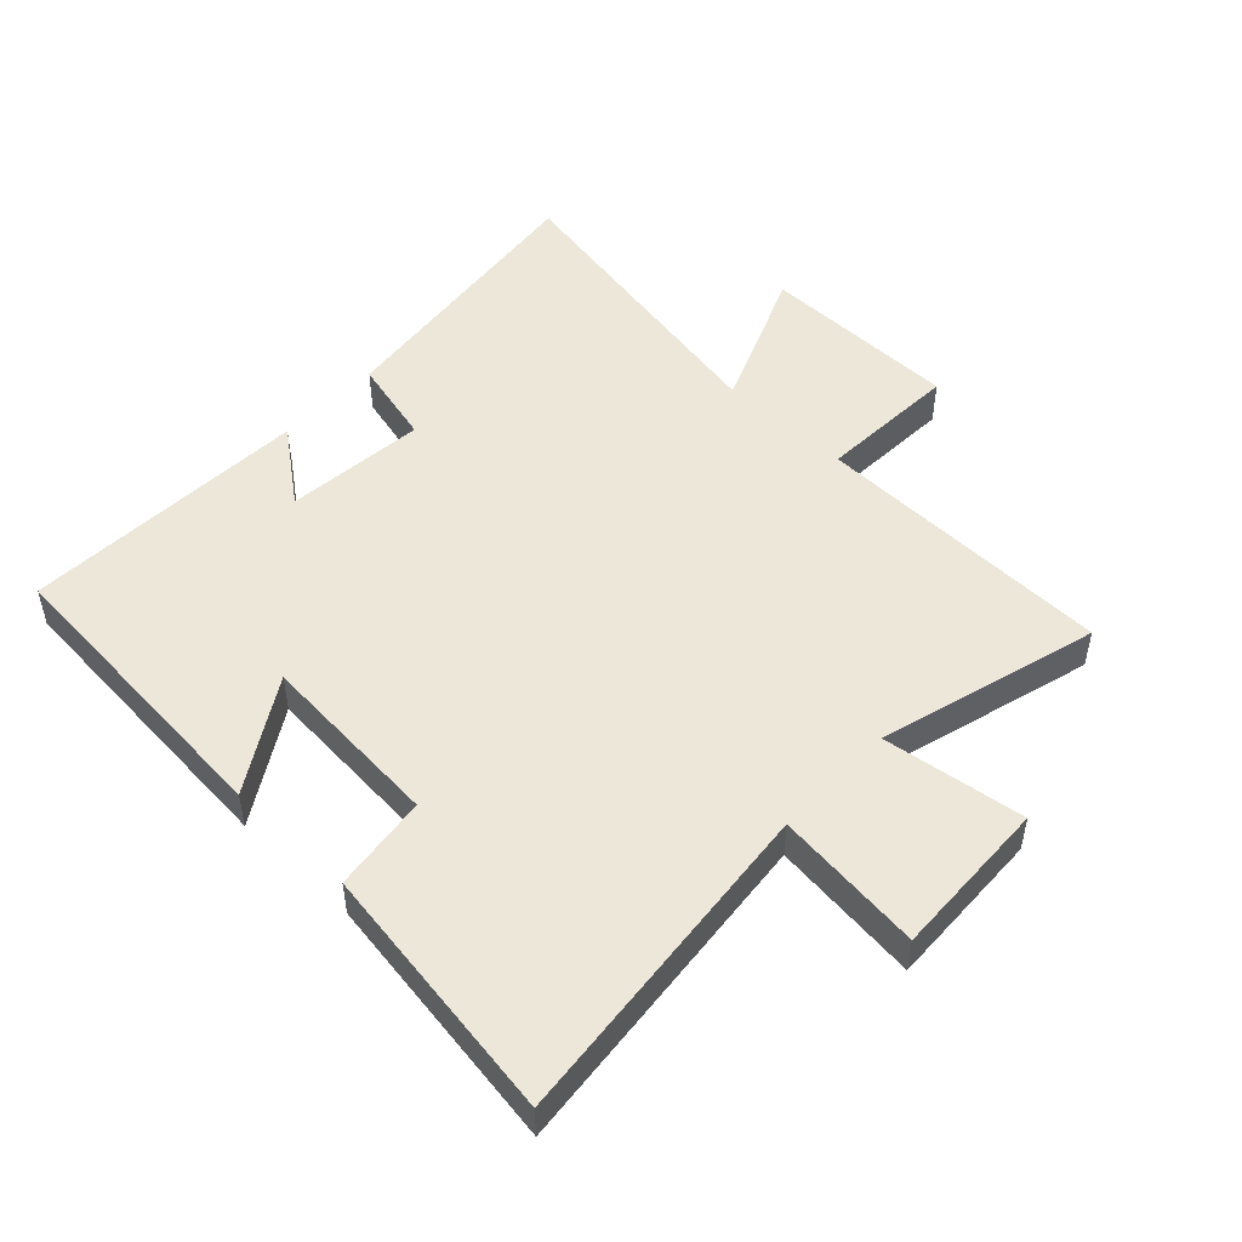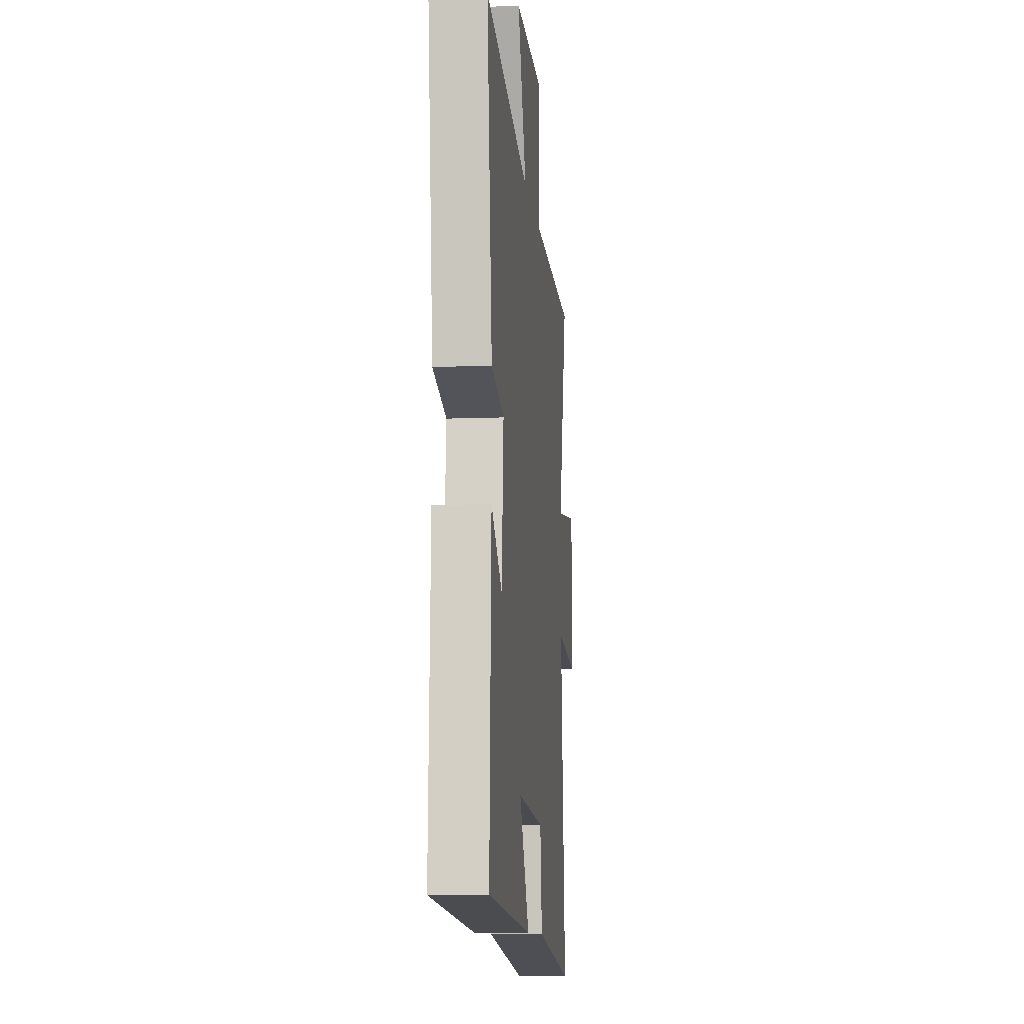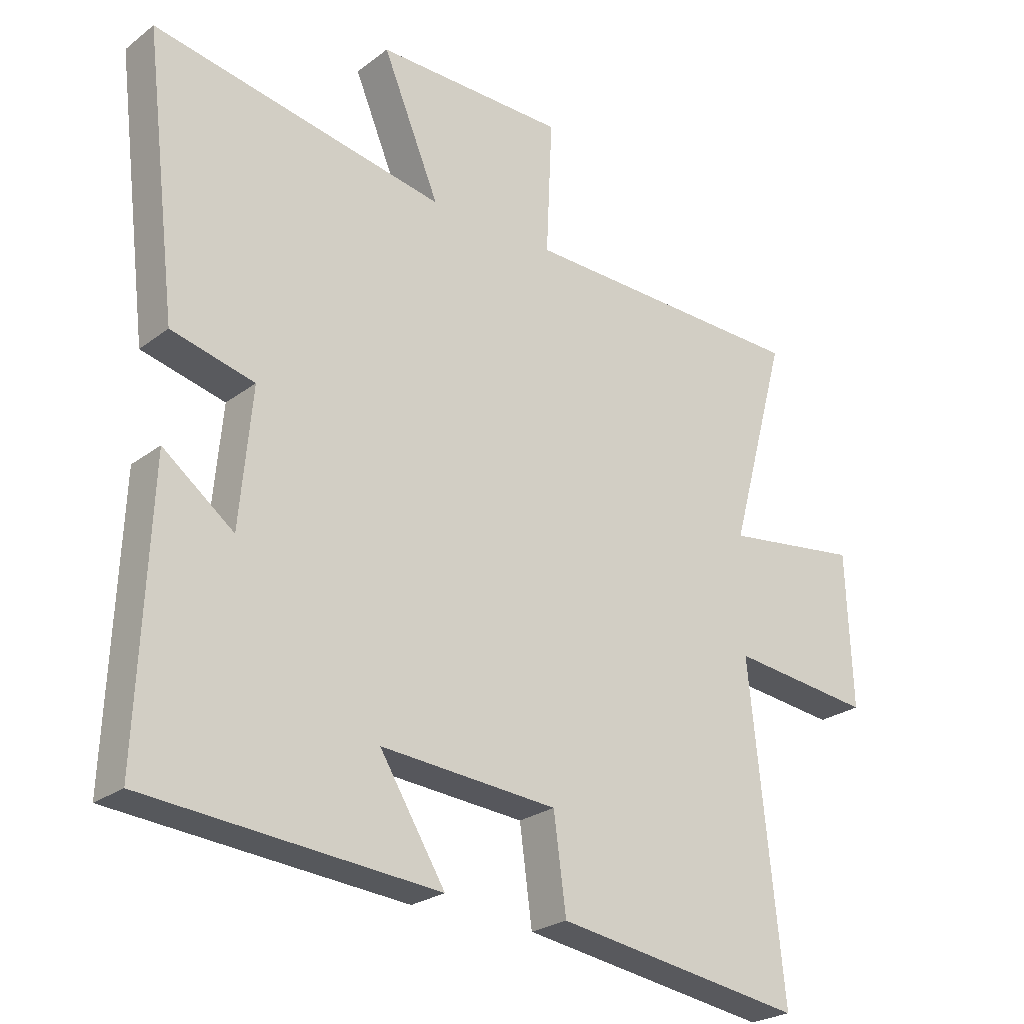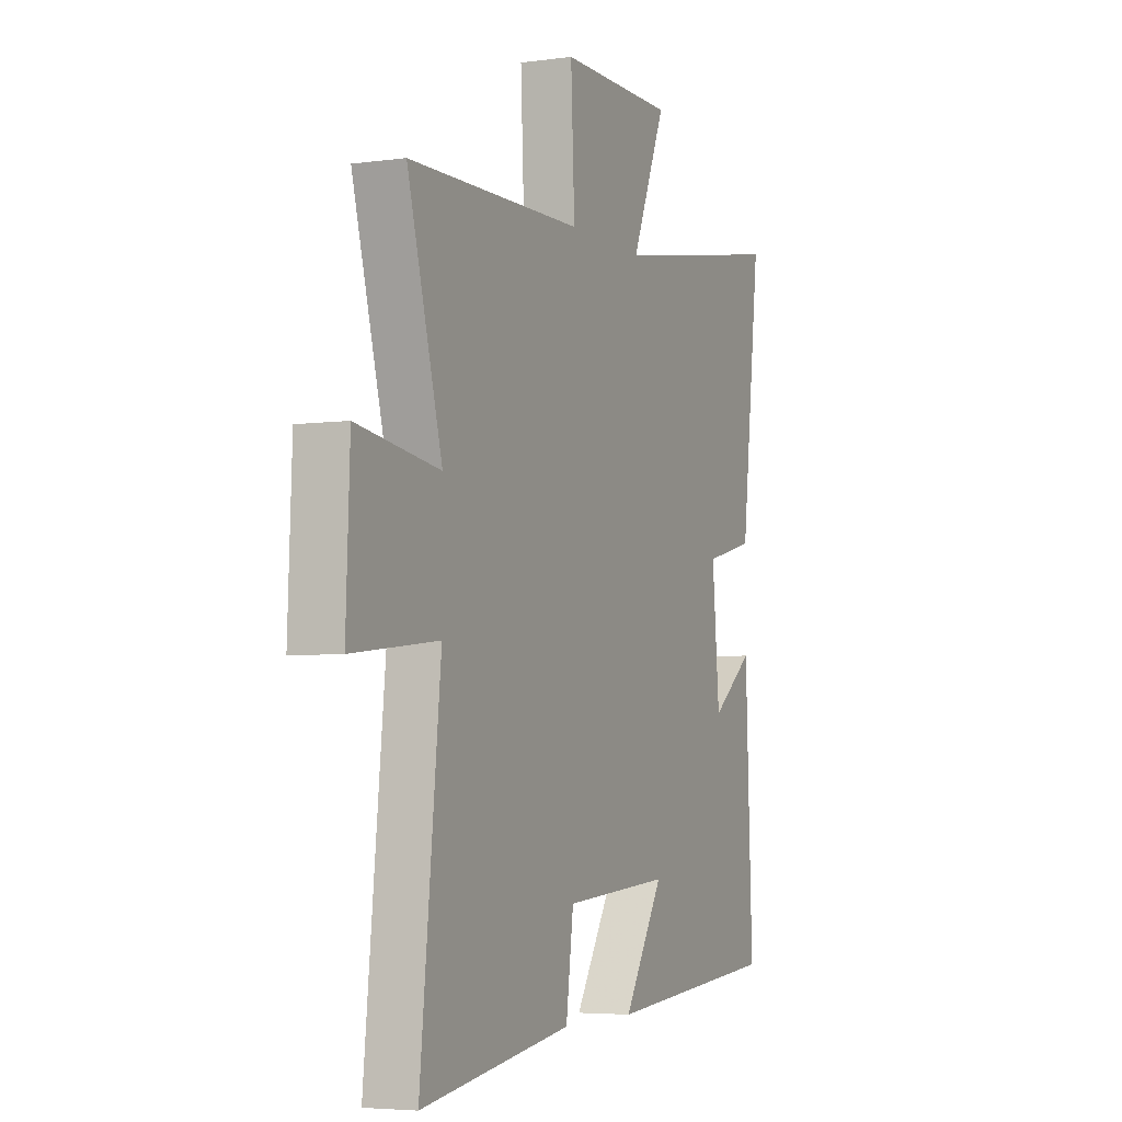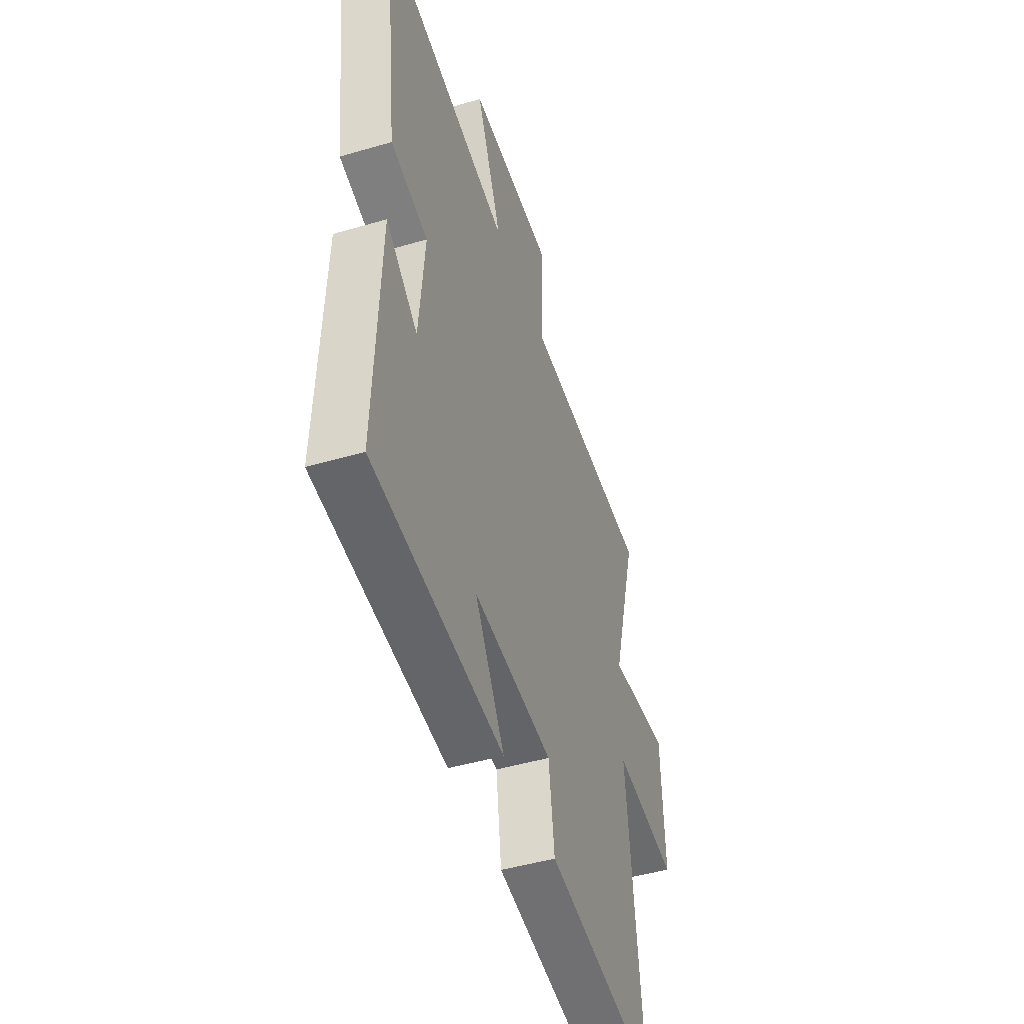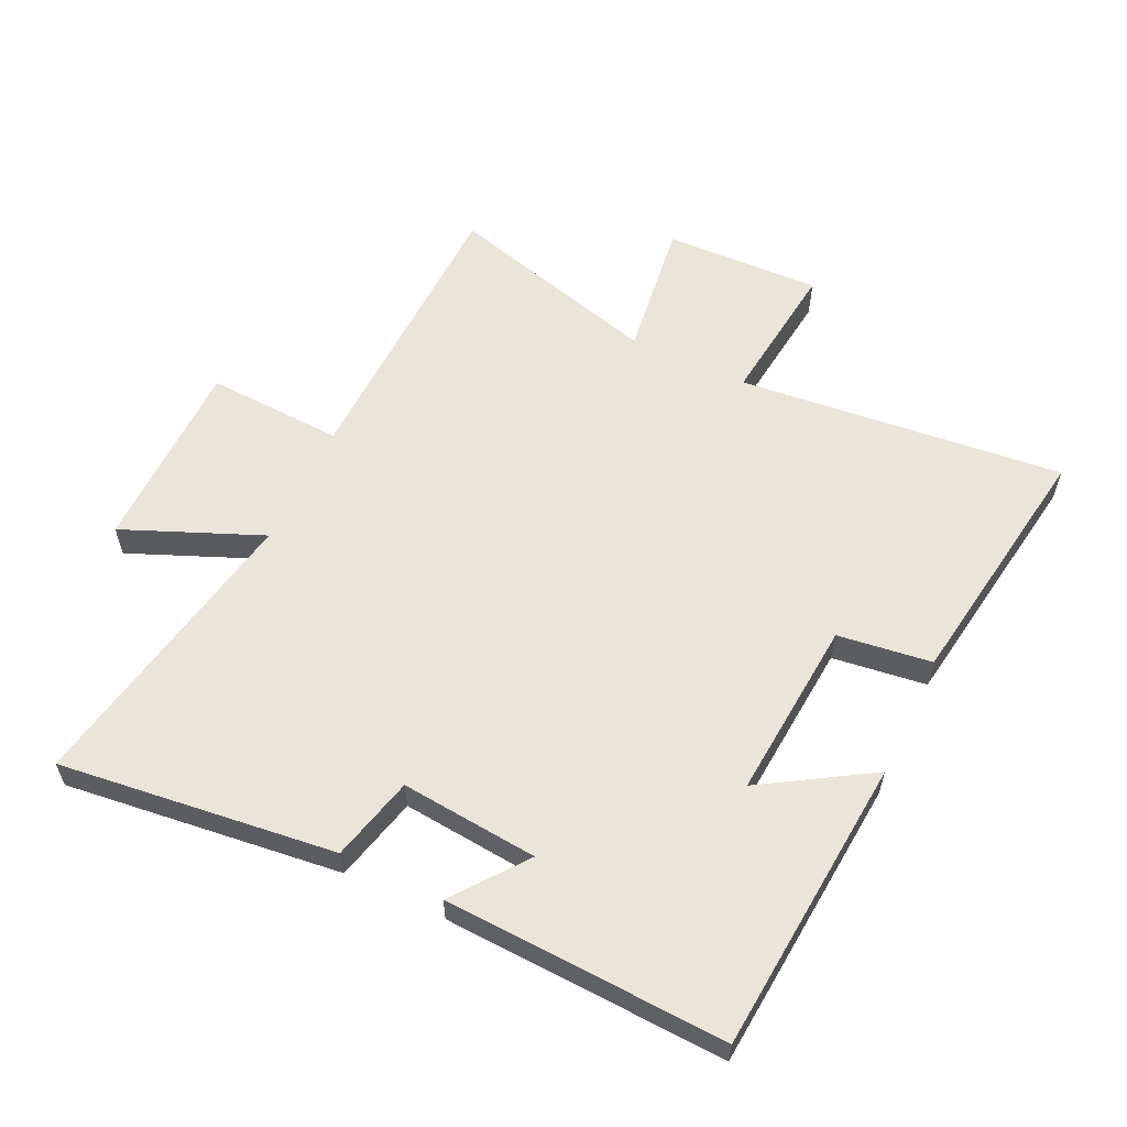
<metadata>
{"format":"obj","ext":"obj","renderer":"f3d","projection":"perspective","resolution":1024,"background":"white","views":[{"elev":50.0,"azim":-136.5,"up":"+Y"},{"elev":-10.0,"azim":95.7,"up":"+Z"},{"elev":-24.8,"azim":140.6,"up":"+Z"},{"elev":-4.8,"azim":-66.2,"up":"+Z"},{"elev":-47.3,"azim":108.3,"up":"+Z"},{"elev":58.6,"azim":115.5,"up":"+Y"}]}
</metadata>
<code>
v 0.553 0.07 0.587
v 0.5 0.07 0.149
v 0.366 0.07 0.116
v 0.386 0.07 -0.102
v 0.5 0.07 -0.015
v 0.519 0.07 -0.462
v 0.049 0.07 -0.5
v 0.155 0.07 -0.329
v -0.131 0.07 -0.351
v -0.151 0.07 -0.5
v -0.554 0.07 -0.56
v -0.5 0.07 -0.043
v -0.73 0.07 -0.069
v -0.72 0.07 0.179
v -0.5 0.07 0.149
v -0.593 0.07 0.489
v -0.126 0.07 0.5
v -0.136 0.07 0.717
v 0.172 0.07 0.719
v 0.08 0.07 0.5
v 0.553 0 0.587
v 0.5 0 0.149
v 0.366 0 0.116
v 0.386 0 -0.102
v 0.5 0 -0.015
v 0.519 0 -0.462
v 0.049 0 -0.5
v 0.155 0 -0.329
v -0.131 0 -0.351
v -0.151 0 -0.5
v -0.554 0 -0.56
v -0.5 0 -0.043
v -0.73 0 -0.069
v -0.72 0 0.179
v -0.5 0 0.149
v -0.593 0 0.489
v -0.126 0 0.5
v -0.136 0 0.717
v 0.172 0 0.719
v 0.08 0 0.5
f 17 18 19 20
f 15 16 17 20
f 15 20 1 2
f 12 13 14 15
f 12 15 2 3
f 9 10 11 12
f 8 9 12 3
f 5 6 7 8
f 4 5 8
f 3 4 8
f 40 39 38 37
f 40 37 36 35
f 22 21 40 35
f 35 34 33 32
f 23 22 35 32
f 32 31 30 29
f 23 32 29 28
f 28 27 26 25
f 28 25 24
f 28 24 23
f 1 21 22 2
f 2 22 23 3
f 3 23 24 4
f 4 24 25 5
f 5 25 26 6
f 6 26 27 7
f 7 27 28 8
f 8 28 29 9
f 9 29 30 10
f 10 30 31 11
f 11 31 32 12
f 12 32 33 13
f 13 33 34 14
f 14 34 35 15
f 15 35 36 16
f 16 36 37 17
f 17 37 38 18
f 18 38 39 19
f 19 39 40 20
f 20 40 21 1

</code>
